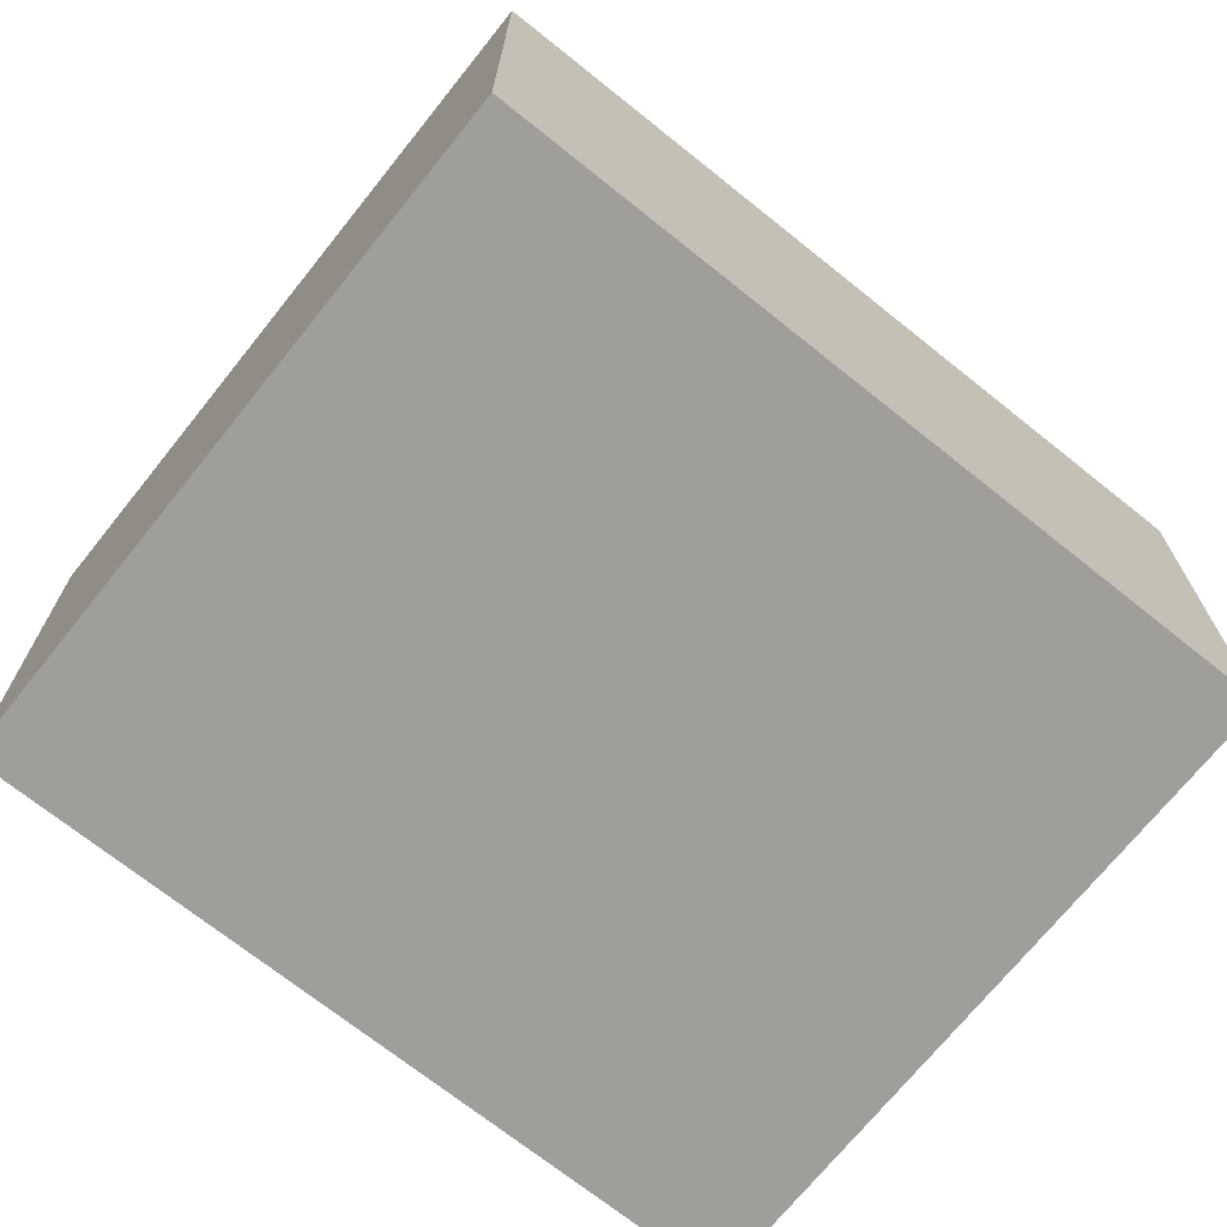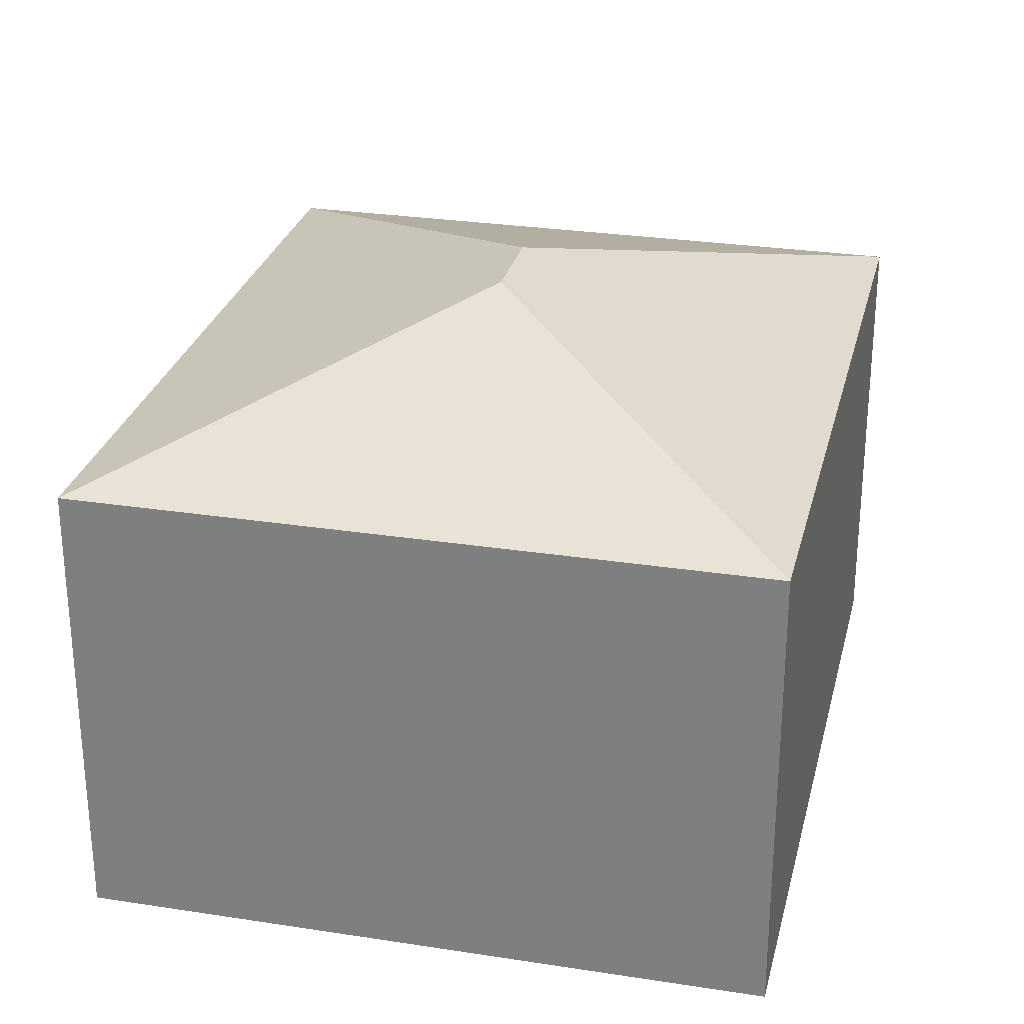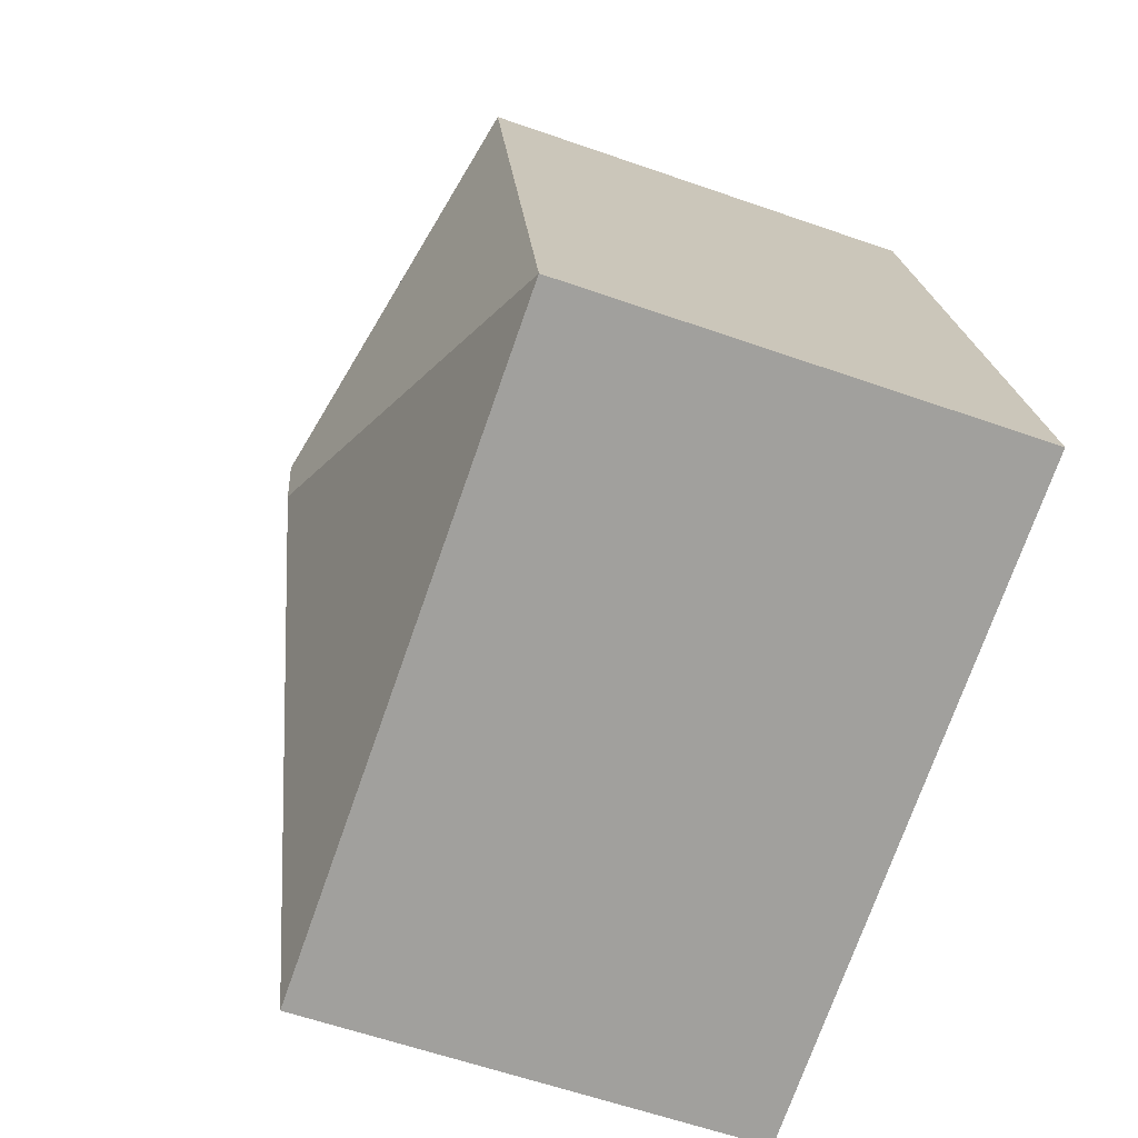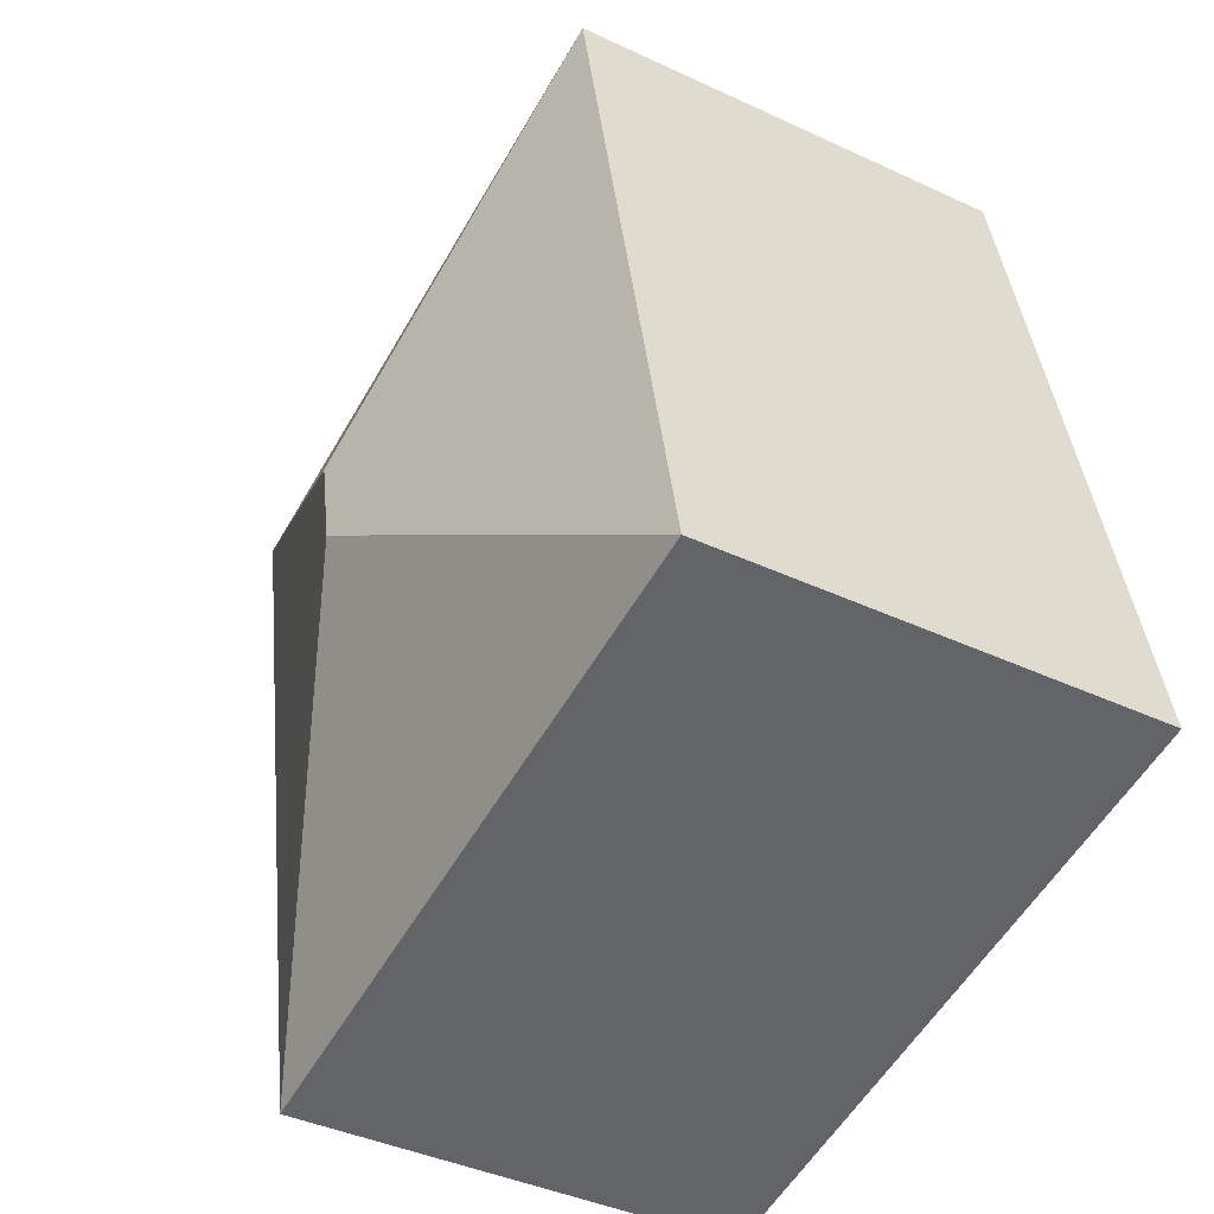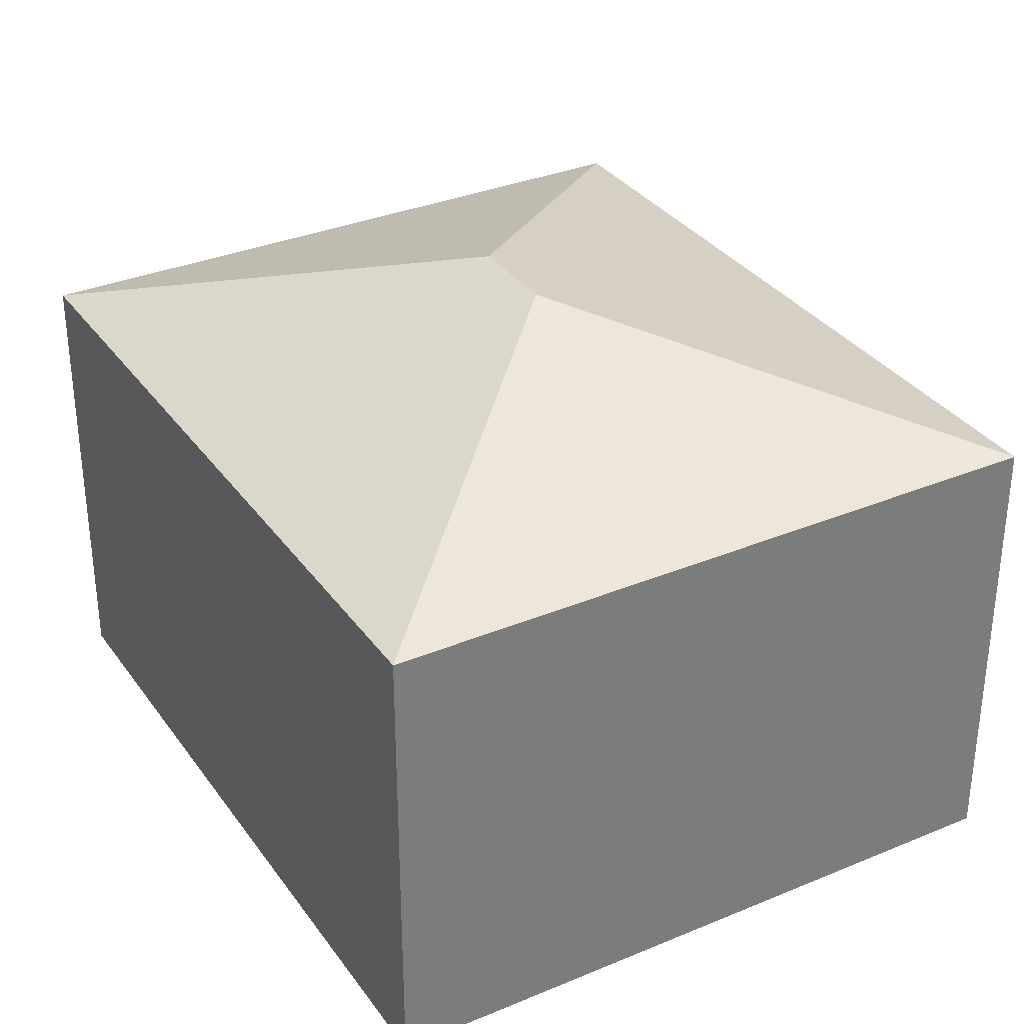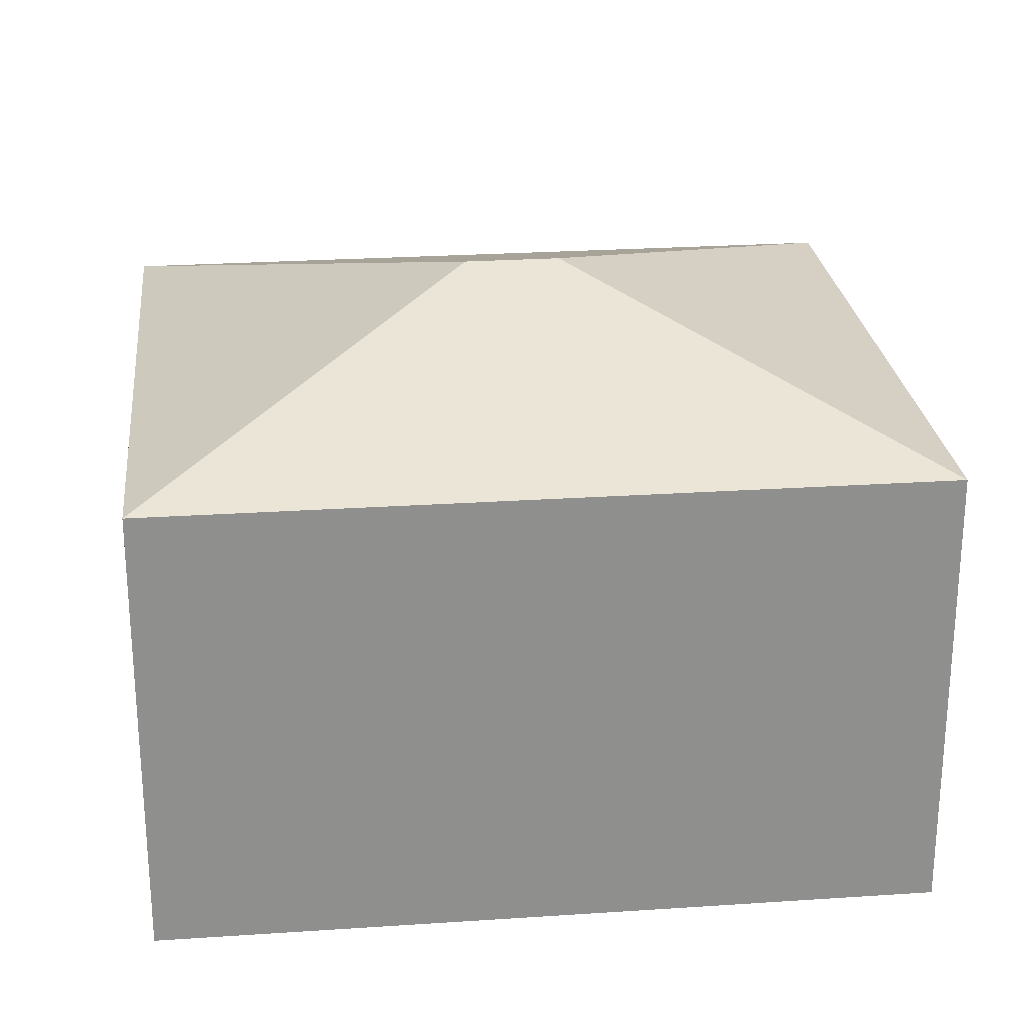
<metadata>
{"format":"obj","ext":"obj","renderer":"f3d","projection":"perspective","resolution":1024,"background":"white","views":[{"elev":-70.8,"azim":62.8,"up":"+Y"},{"elev":27.8,"azim":24.8,"up":"+Y"},{"elev":-60.5,"azim":-109.7,"up":"+Z"},{"elev":-40.8,"azim":-119.7,"up":"+Z"},{"elev":33.0,"azim":161.6,"up":"+Y"},{"elev":25.2,"azim":95.3,"up":"+Y"}]}
</metadata>
<code>
v  2.662 3.595 2.277
v  0.979 2.889 4.819
v  5.204 2.889 3.96
v  0 2.889 1.769e-16
v  2.542 3.595 1.683
v  4.225 2.889 -0.859
v  4.225 5.26e-17 -0.859
v  0 0 0
v  0.979 -2.951e-16 4.819
v  5.204 -2.425e-16 3.96
g defaultobject
f 1 2 3
f 1 4 2
f 4 1 5
f 5 3 6
f 3 5 1
f 5 6 4
f 7 4 6
f 4 7 8
f 8 2 4
f 2 8 9
f 9 3 2
f 3 9 10
f 10 6 3
f 6 10 7
f 10 8 7
f 8 10 9

</code>
